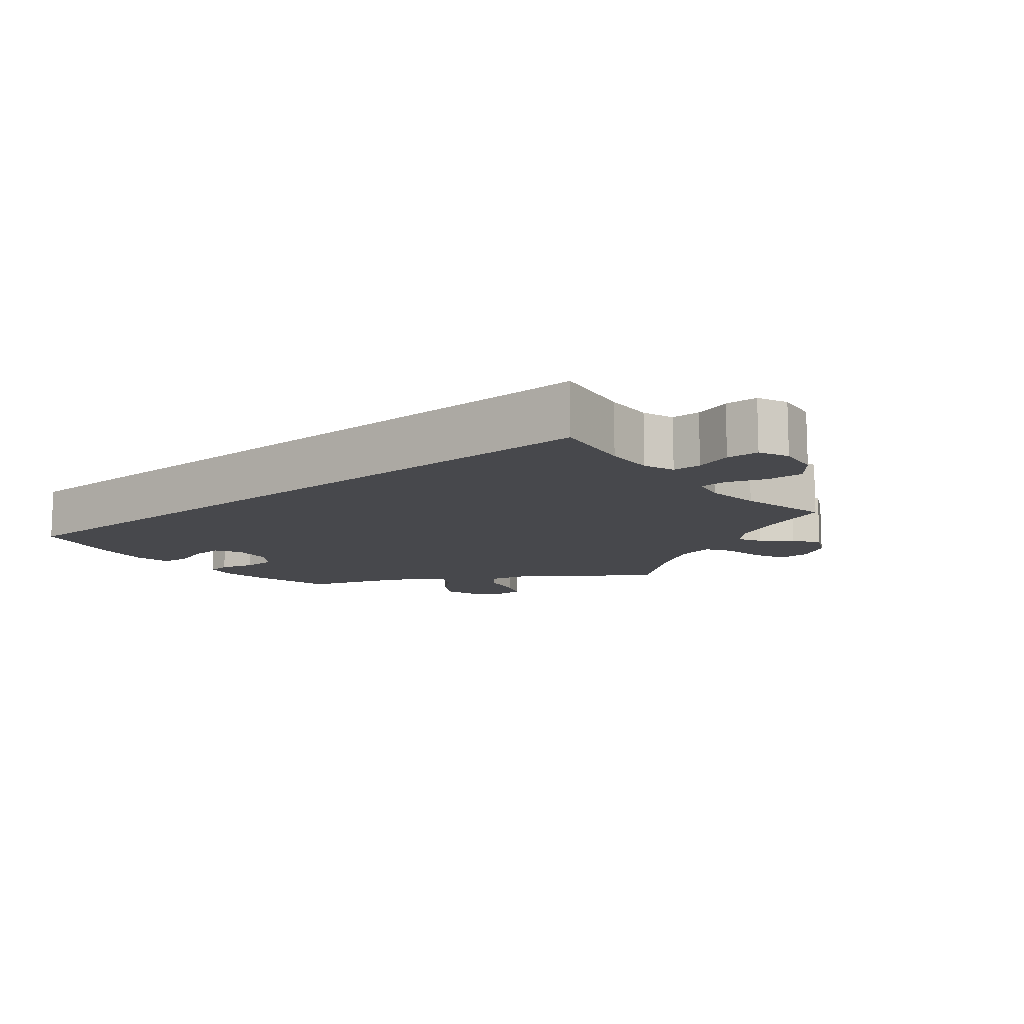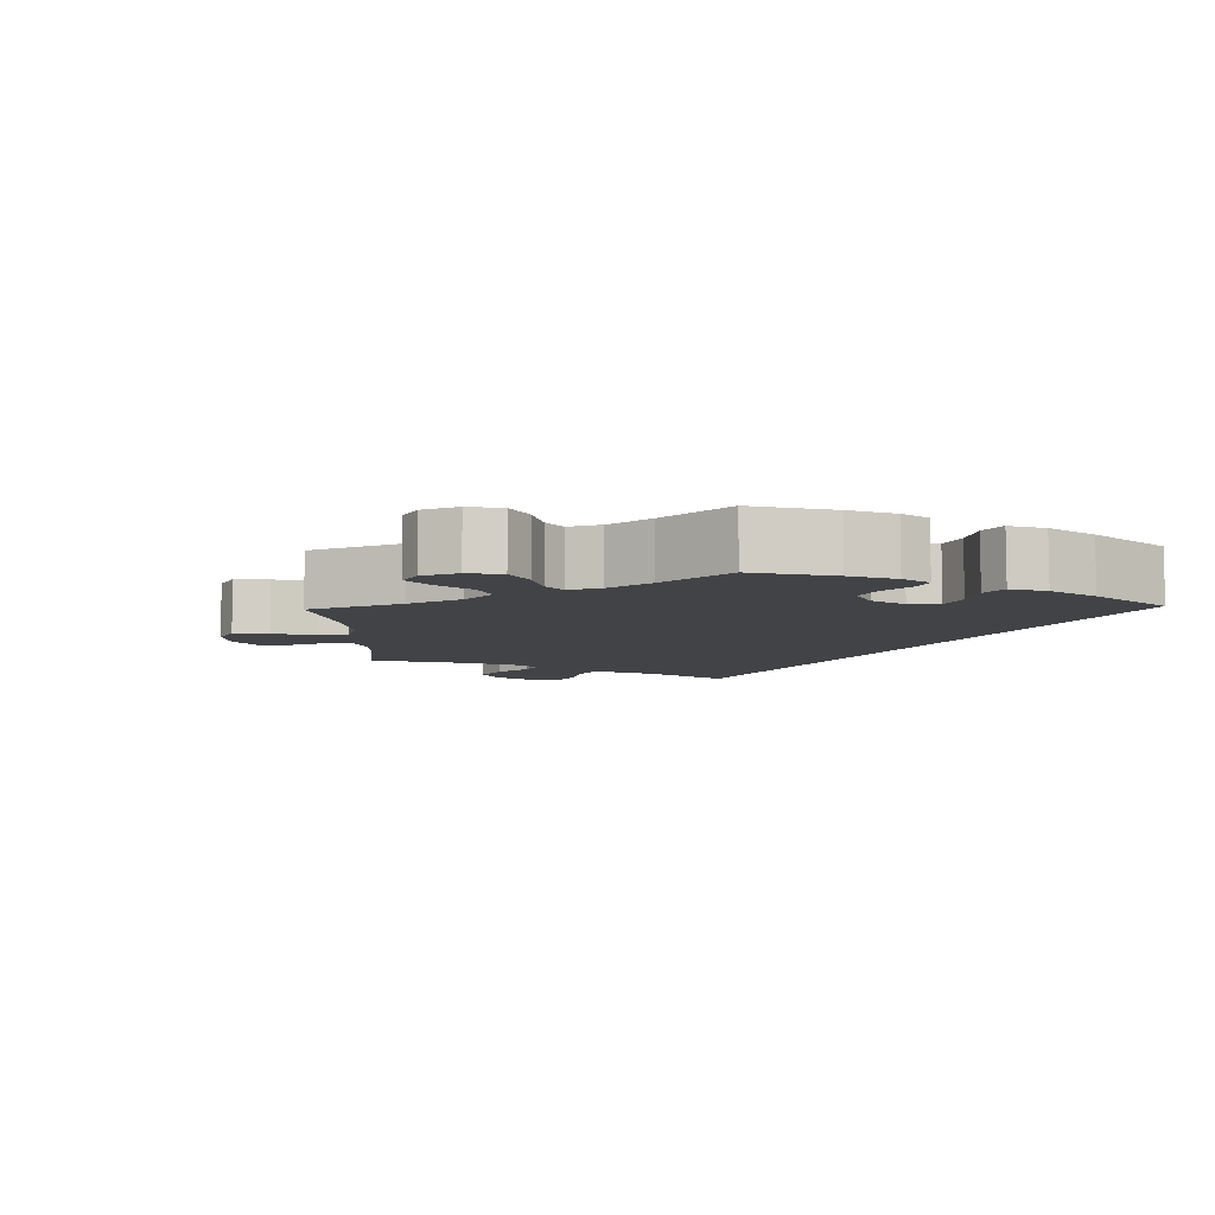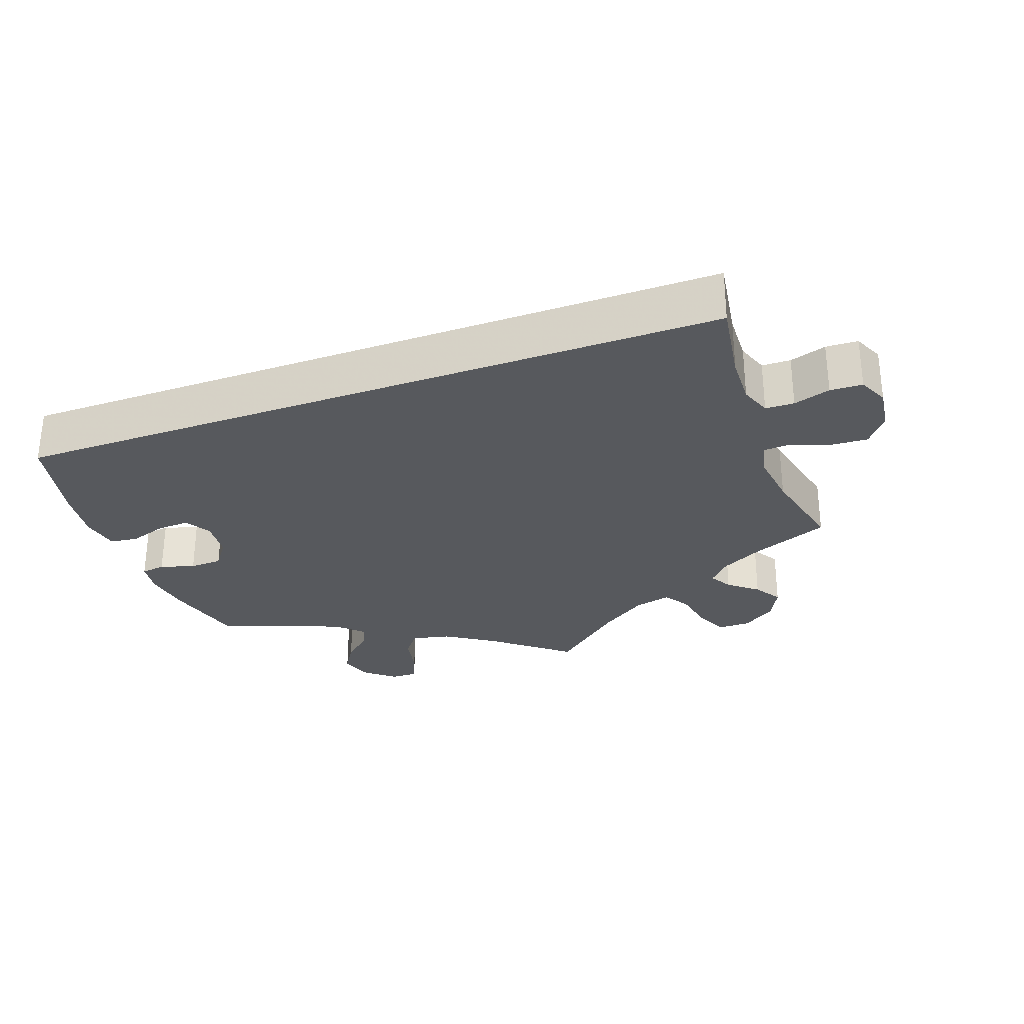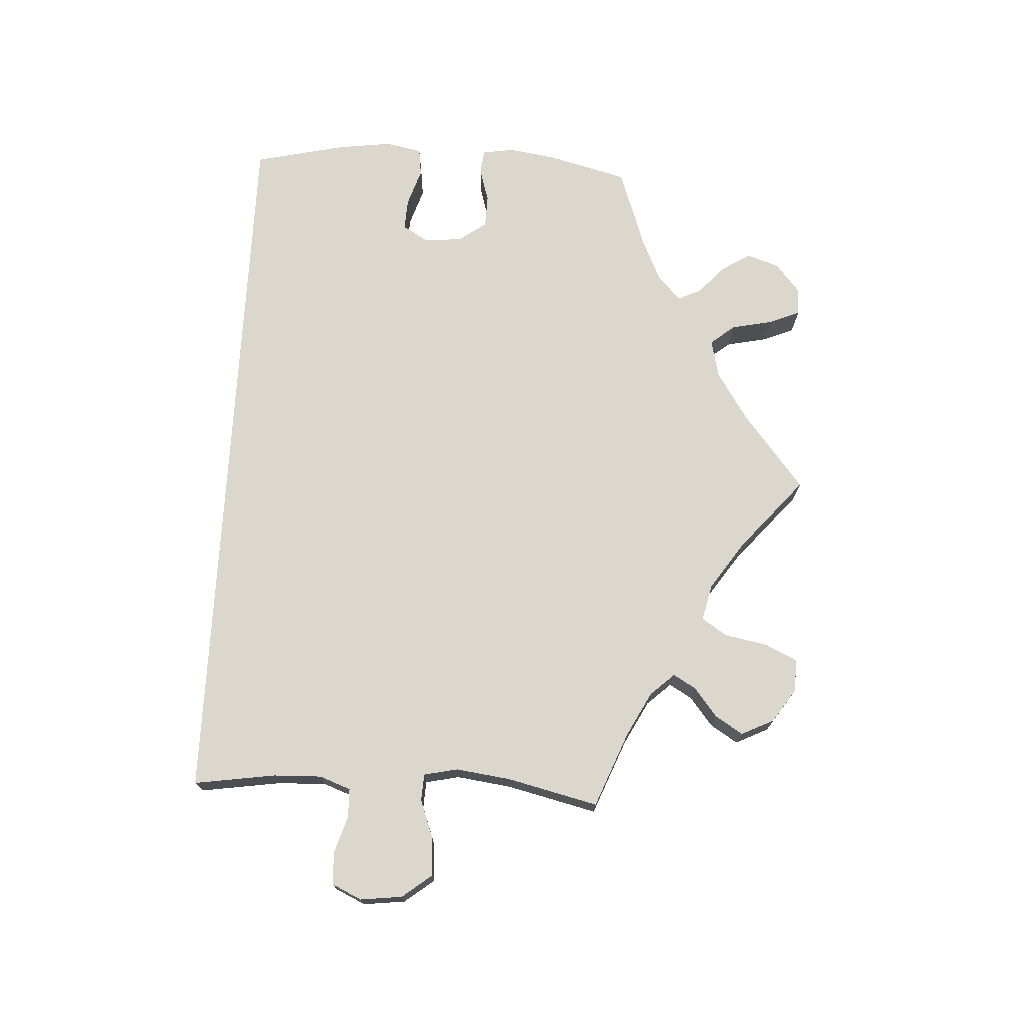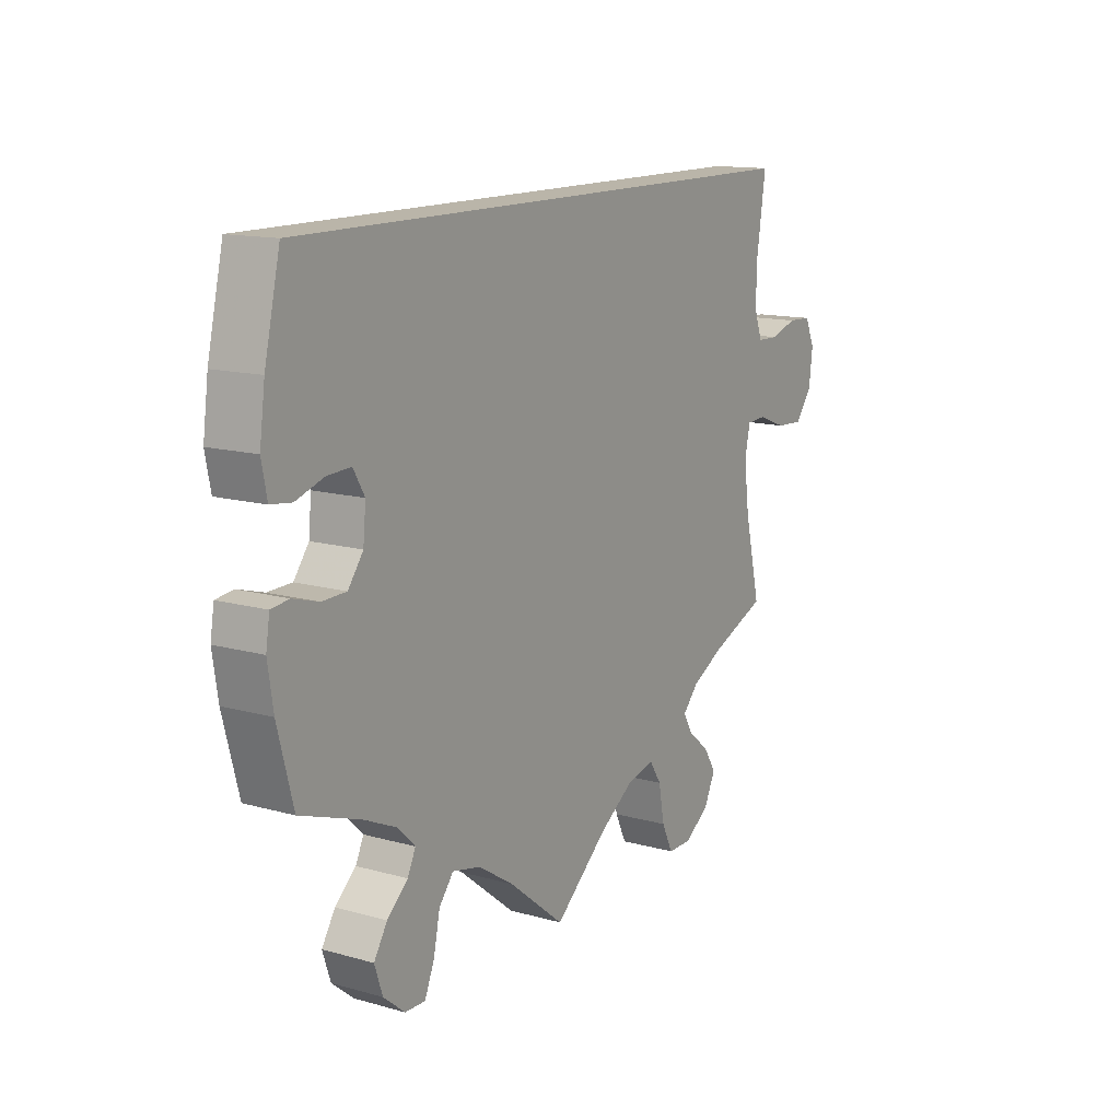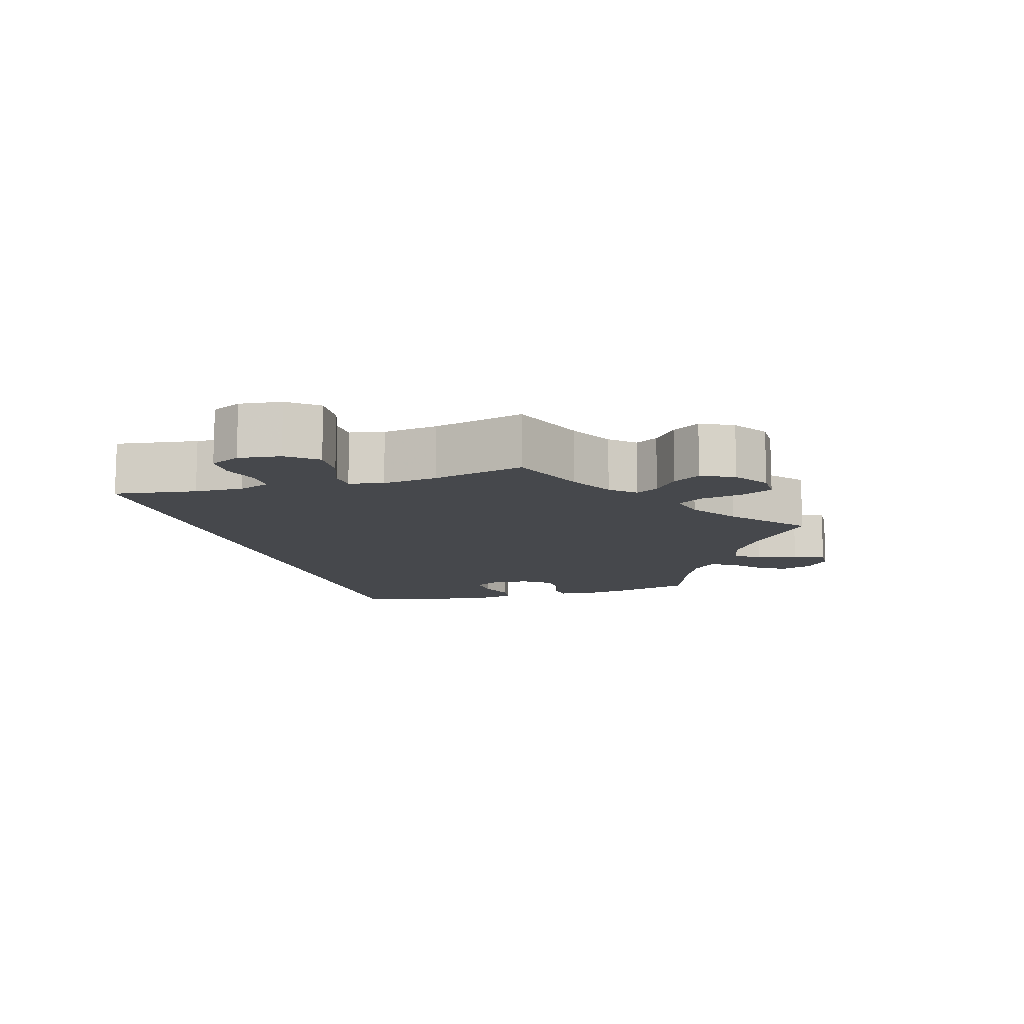
<metadata>
{"format":"obj","ext":"obj","renderer":"f3d","projection":"perspective","resolution":1024,"background":"white","views":[{"elev":-11.6,"azim":39.2,"up":"+Y"},{"elev":-7.3,"azim":-118.2,"up":"+Y"},{"elev":-29.4,"azim":19.9,"up":"+Y"},{"elev":72.8,"azim":93.1,"up":"+Y"},{"elev":13.7,"azim":-58.0,"up":"+Z"},{"elev":-11.3,"azim":106.5,"up":"+Y"}]}
</metadata>
<code>
v 0.395 0.07 -0.331
v 0.334 0.07 -0.363
v 0.304 0.07 -0.396
v 0.322 0.07 -0.427
v 0.362 0.07 -0.459
v 0.386 0.07 -0.497
v 0.364 0.07 -0.542
v 0.317 0.07 -0.574
v 0.272 0.07 -0.574
v 0.251 0.07 -0.53
v 0.24 0.07 -0.471
v 0.217 0.07 -0.436
v 0.166 0.07 -0.448
v 0.101 0.07 -0.492
v 0 0.07 -0.578
v -0.105 0.07 -0.494
v -0.172 0.07 -0.451
v -0.225 0.07 -0.439
v -0.252 0.07 -0.473
v -0.264 0.07 -0.53
v -0.282 0.07 -0.573
v -0.32 0.07 -0.572
v -0.36 0.07 -0.539
v -0.375 0.07 -0.494
v -0.35 0.07 -0.454
v -0.311 0.07 -0.419
v -0.296 0.07 -0.387
v -0.329 0.07 -0.355
v -0.391 0.07 -0.327
v -0.501 0.07 -0.289
v -0.53 0.07 -0.178
v -0.54 0.07 -0.112
v -0.533 0.07 -0.068
v -0.5 0.07 -0.064
v -0.452 0.07 -0.078
v -0.407 0.07 -0.077
v -0.379 0.07 -0.039
v -0.374 0.07 0.014
v -0.395 0.07 0.05
v -0.439 0.07 0.048
v -0.491 0.07 0.031
v -0.53 0.07 0.036
v -0.54 0.07 0.087
v -0.53 0.07 0.162
v -0.501 0.07 0.289
v 0.5 0.07 0.289
v 0.483 0.07 0.176
v 0.481 0.07 0.109
v 0.497 0.07 0.066
v 0.537 0.07 0.065
v 0.588 0.07 0.081
v 0.633 0.07 0.079
v 0.652 0.07 0.038
v 0.645 0.07 -0.02
v 0.613 0.07 -0.061
v 0.561 0.07 -0.058
v 0.507 0.07 -0.038
v 0.47 0.07 -0.04
v 0.46 0.07 -0.087
v 0.47 0.07 -0.163
v 0.5 0.07 -0.289
v 0.395 0 -0.331
v 0.334 0 -0.363
v 0.304 0 -0.396
v 0.322 0 -0.427
v 0.362 0 -0.459
v 0.386 0 -0.497
v 0.364 0 -0.542
v 0.317 0 -0.574
v 0.272 0 -0.574
v 0.251 0 -0.53
v 0.24 0 -0.471
v 0.217 0 -0.436
v 0.166 0 -0.448
v 0.101 0 -0.492
v 0 0 -0.578
v -0.105 0 -0.494
v -0.172 0 -0.451
v -0.225 0 -0.439
v -0.252 0 -0.473
v -0.264 0 -0.53
v -0.282 0 -0.573
v -0.32 0 -0.572
v -0.36 0 -0.539
v -0.375 0 -0.494
v -0.35 0 -0.454
v -0.311 0 -0.419
v -0.296 0 -0.387
v -0.329 0 -0.355
v -0.391 0 -0.327
v -0.501 0 -0.289
v -0.53 0 -0.178
v -0.54 0 -0.112
v -0.533 0 -0.068
v -0.5 0 -0.064
v -0.452 0 -0.078
v -0.407 0 -0.077
v -0.379 0 -0.039
v -0.374 0 0.014
v -0.395 0 0.05
v -0.439 0 0.048
v -0.491 0 0.031
v -0.53 0 0.036
v -0.54 0 0.087
v -0.53 0 0.162
v -0.501 0 0.289
v 0.5 0 0.289
v 0.483 0 0.176
v 0.481 0 0.109
v 0.497 0 0.066
v 0.537 0 0.065
v 0.588 0 0.081
v 0.633 0 0.079
v 0.652 0 0.038
v 0.645 0 -0.02
v 0.613 0 -0.061
v 0.561 0 -0.058
v 0.507 0 -0.038
v 0.47 0 -0.04
v 0.46 0 -0.087
v 0.47 0 -0.163
v 0.5 0 -0.289
f 60 61 1
f 59 60 1 2
f 58 59 2 3
f 54 55 56 57
f 54 57 58
f 53 54 58
f 50 51 52 53
f 49 50 53 58
f 48 49 58 3
f 44 45 46 47
f 44 47 48 3
f 40 41 42 43
f 39 40 43 44
f 32 33 34 35
f 32 35 36
f 29 30 31 32
f 28 29 32 36
f 27 28 36 37
f 23 24 25 26
f 23 26 27
f 22 23 27
f 19 20 21 22
f 19 22 27
f 18 19 27 37
f 14 15 16
f 13 14 16 17
f 12 13 17 18
f 8 9 10 11
f 8 11 12
f 7 8 12
f 4 5 6 7
f 4 7 12
f 39 44 3 4
f 38 39 4 12
f 12 18 37 38
f 62 122 121
f 63 62 121 120
f 64 63 120 119
f 118 117 116 115
f 119 118 115
f 119 115 114
f 114 113 112 111
f 119 114 111 110
f 64 119 110 109
f 108 107 106 105
f 64 109 108 105
f 104 103 102 101
f 105 104 101 100
f 96 95 94 93
f 97 96 93
f 93 92 91 90
f 97 93 90 89
f 98 97 89 88
f 87 86 85 84
f 88 87 84
f 88 84 83
f 83 82 81 80
f 88 83 80
f 98 88 80 79
f 77 76 75
f 78 77 75 74
f 79 78 74 73
f 72 71 70 69
f 73 72 69
f 73 69 68
f 68 67 66 65
f 73 68 65
f 65 64 105 100
f 73 65 100 99
f 99 98 79 73
f 1 62 63 2
f 2 63 64 3
f 3 64 65 4
f 4 65 66 5
f 5 66 67 6
f 6 67 68 7
f 7 68 69 8
f 8 69 70 9
f 9 70 71 10
f 10 71 72 11
f 11 72 73 12
f 12 73 74 13
f 13 74 75 14
f 14 75 76 15
f 15 76 77 16
f 16 77 78 17
f 17 78 79 18
f 18 79 80 19
f 19 80 81 20
f 20 81 82 21
f 21 82 83 22
f 22 83 84 23
f 23 84 85 24
f 24 85 86 25
f 25 86 87 26
f 26 87 88 27
f 27 88 89 28
f 28 89 90 29
f 29 90 91 30
f 30 91 92 31
f 31 92 93 32
f 32 93 94 33
f 33 94 95 34
f 34 95 96 35
f 35 96 97 36
f 36 97 98 37
f 37 98 99 38
f 38 99 100 39
f 39 100 101 40
f 40 101 102 41
f 41 102 103 42
f 42 103 104 43
f 43 104 105 44
f 44 105 106 45
f 45 106 107 46
f 46 107 108 47
f 47 108 109 48
f 48 109 110 49
f 49 110 111 50
f 50 111 112 51
f 51 112 113 52
f 52 113 114 53
f 53 114 115 54
f 54 115 116 55
f 55 116 117 56
f 56 117 118 57
f 57 118 119 58
f 58 119 120 59
f 59 120 121 60
f 60 121 122 61
f 61 122 62 1

</code>
